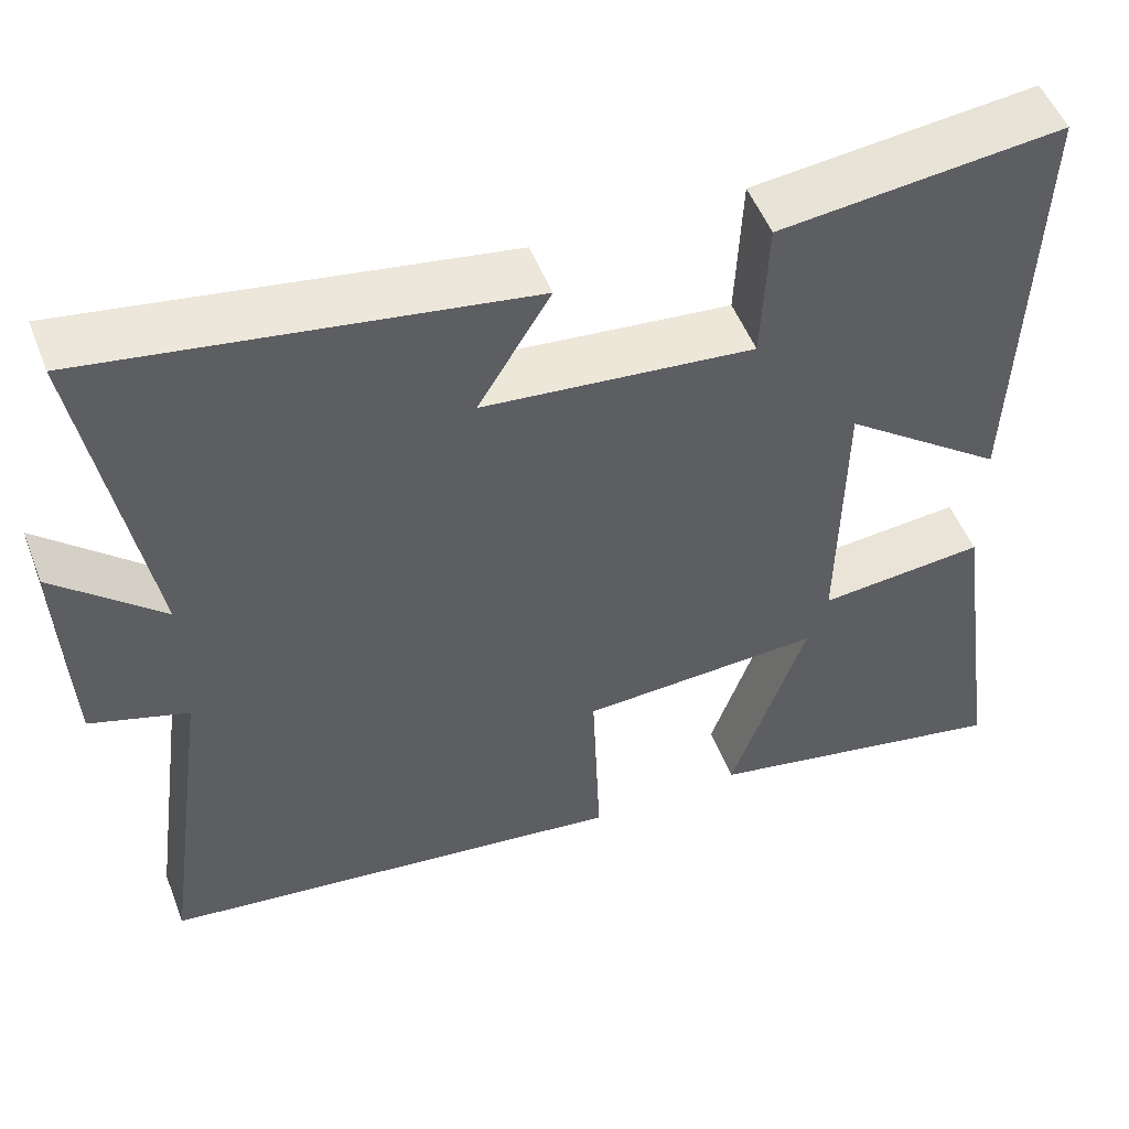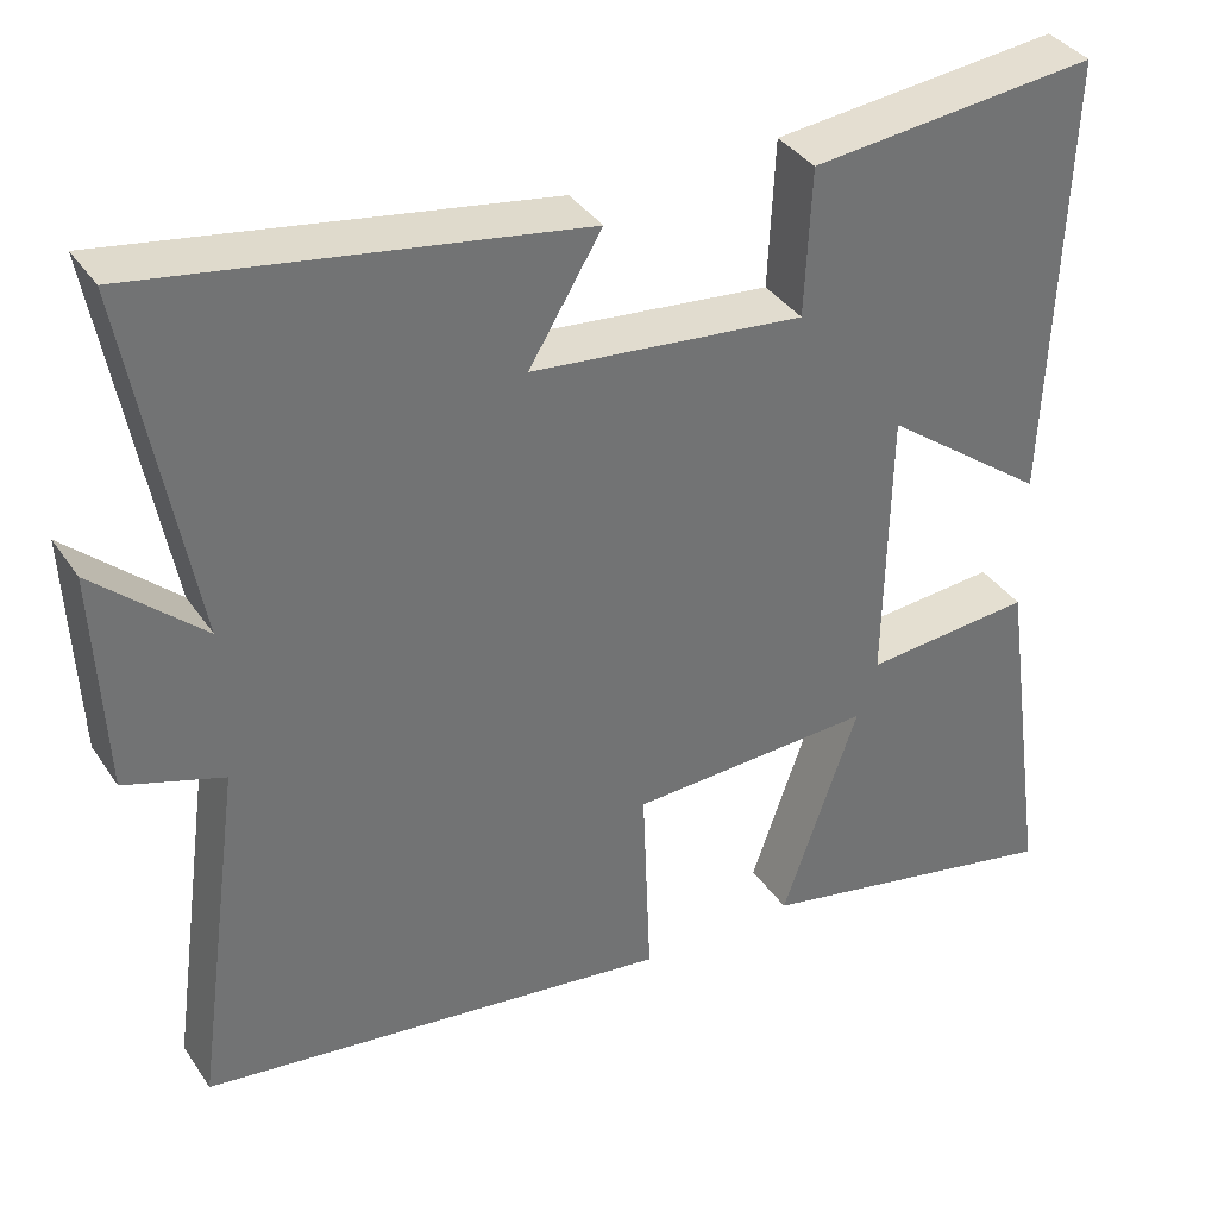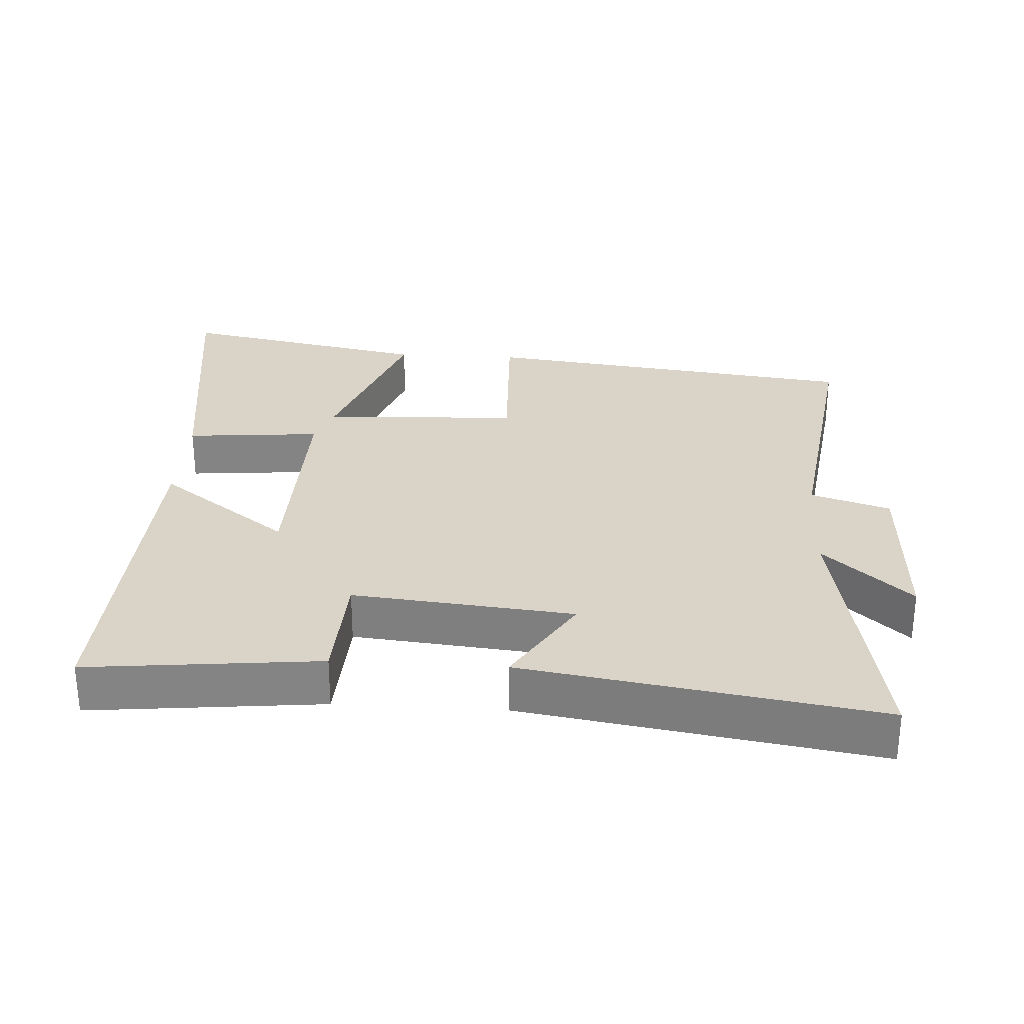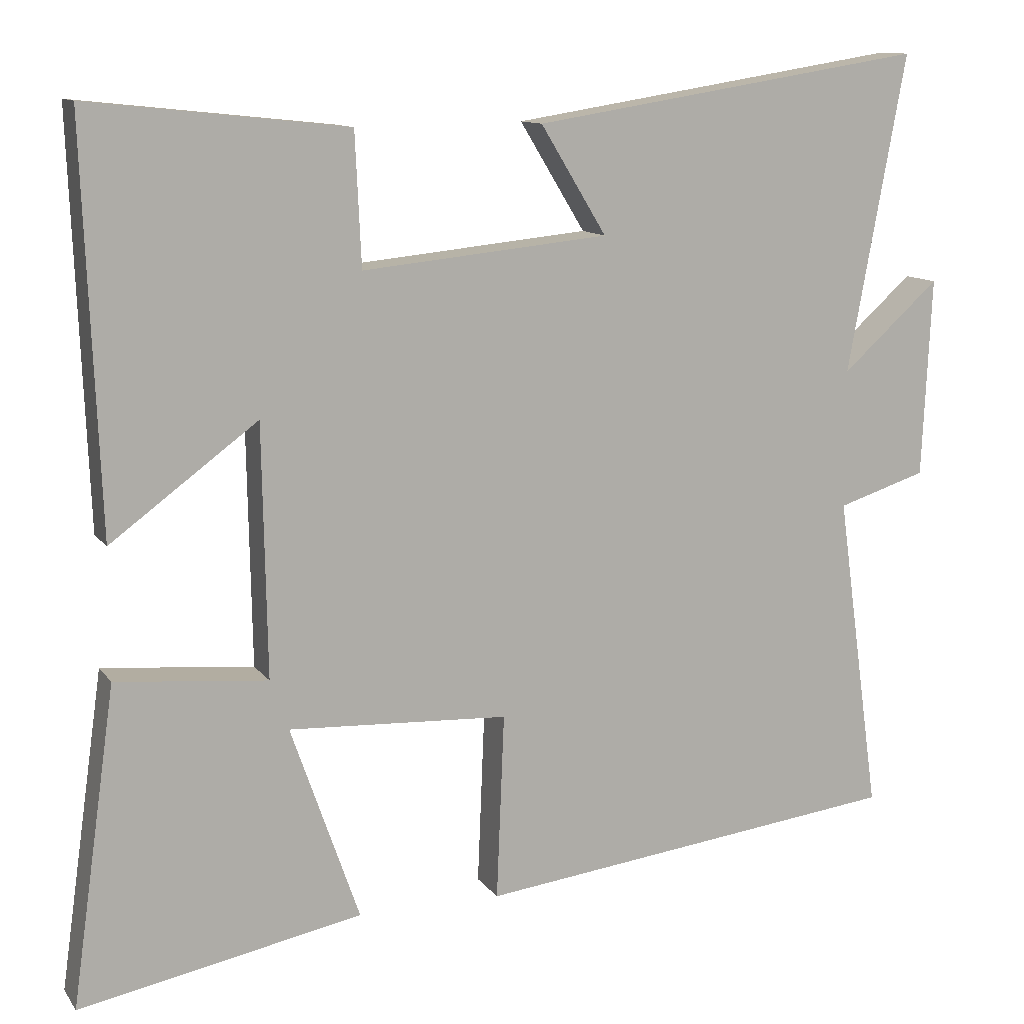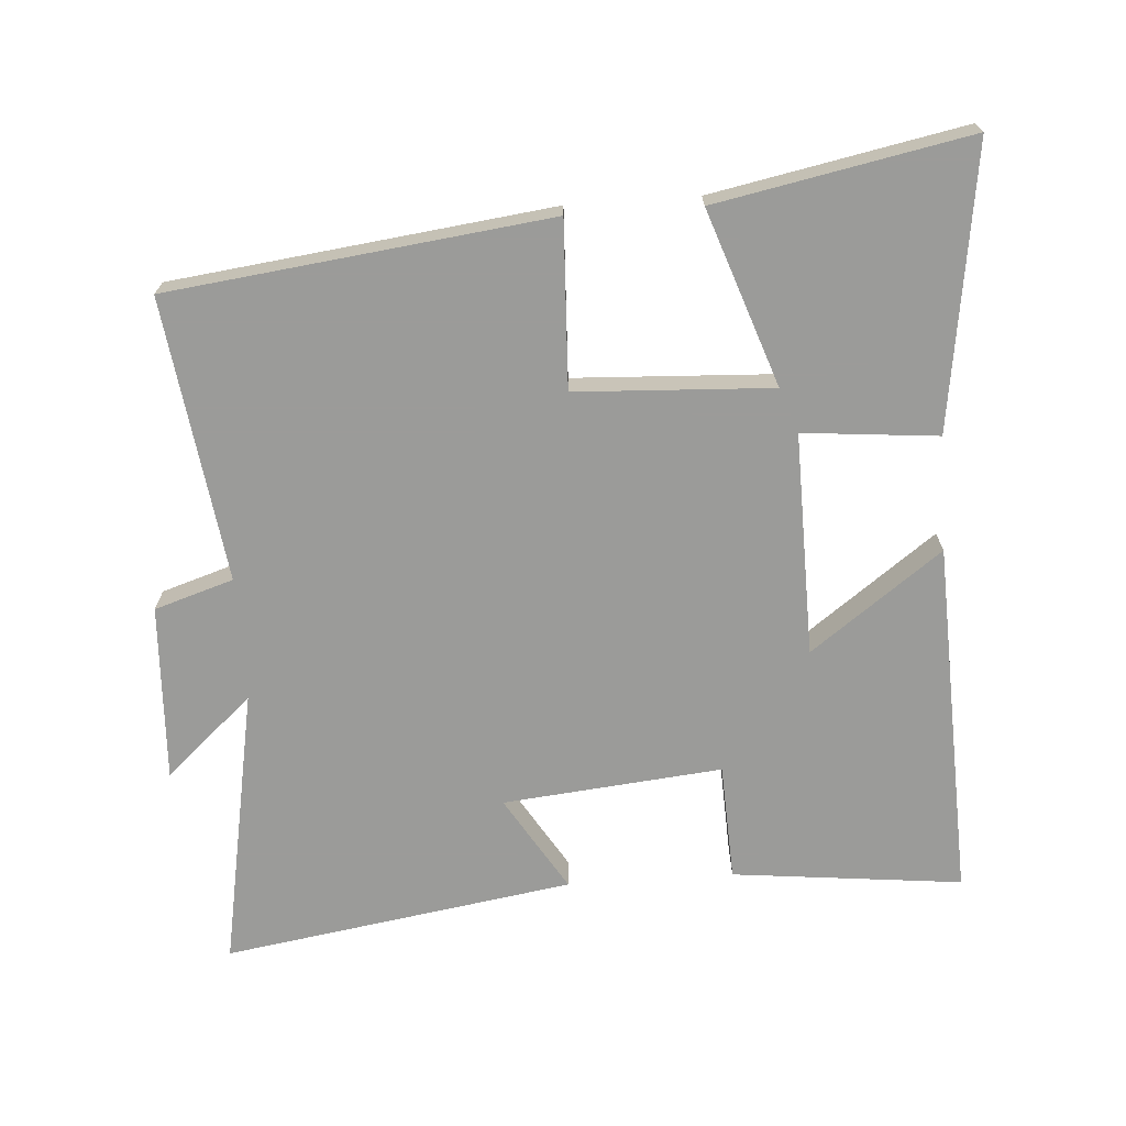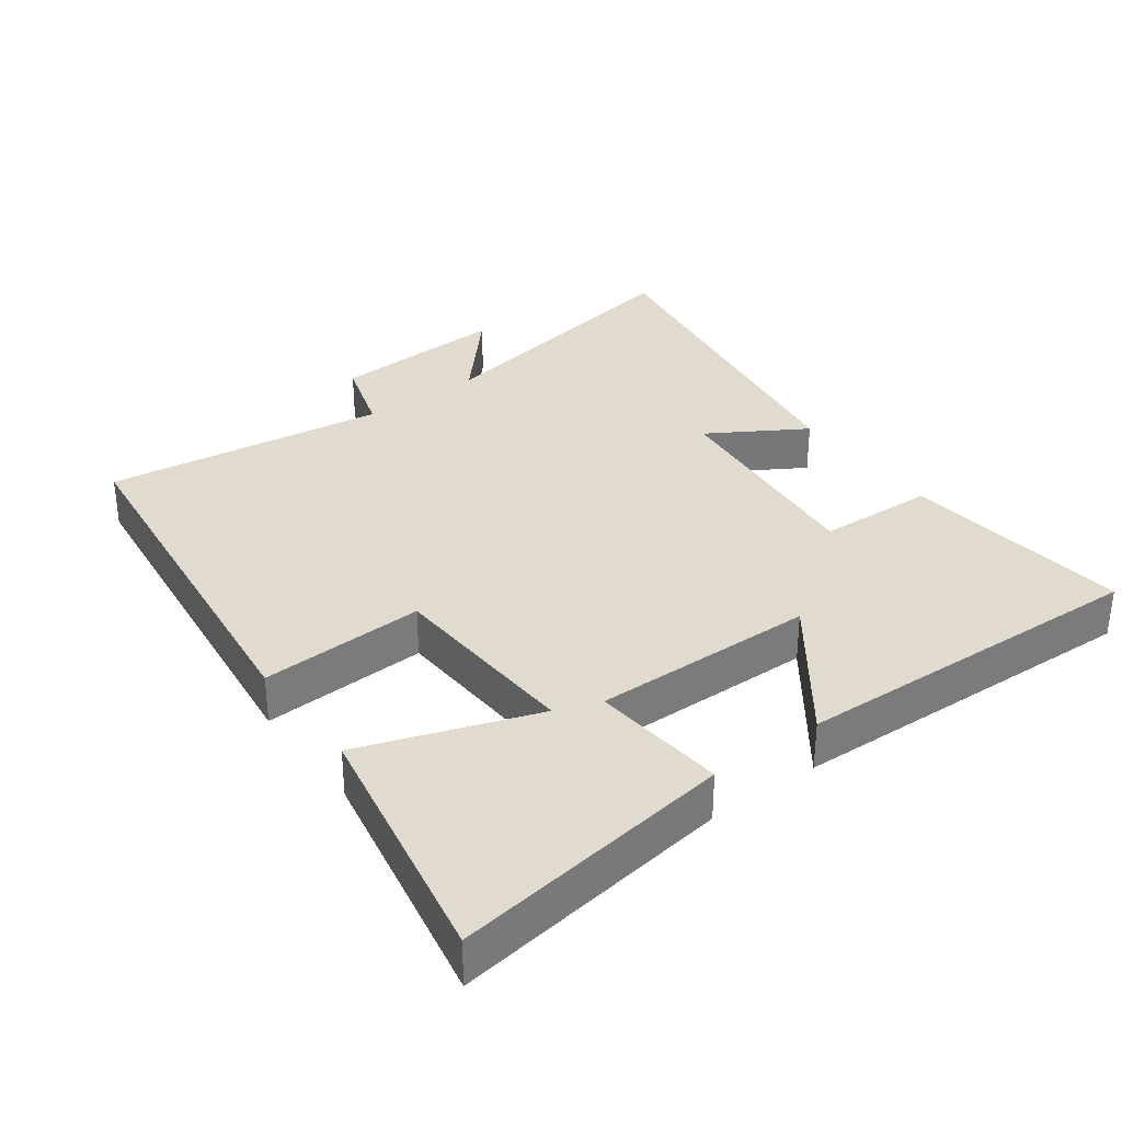
<metadata>
{"format":"obj","ext":"obj","renderer":"f3d","projection":"perspective","resolution":1024,"background":"white","views":[{"elev":51.4,"azim":159.1,"up":"+Z"},{"elev":36.5,"azim":150.3,"up":"+Z"},{"elev":28.8,"azim":3.5,"up":"+Y"},{"elev":11.5,"azim":-21.5,"up":"+Z"},{"elev":-69.6,"azim":-176.1,"up":"+Y"},{"elev":33.4,"azim":-126.6,"up":"+Y"}]}
</metadata>
<code>
v -0.558 0.07 -0.573
v -0.5 0.07 -0.159
v -0.302 0.07 -0.177
v -0.308 0.07 0.151
v -0.5 0.07 0.009
v -0.521 0.07 0.536
v -0.183 0.07 0.5
v -0.175 0.07 0.327
v 0.147 0.07 0.359
v 0.061 0.07 0.5
v 0.576 0.07 0.582
v 0.5 0.07 0.167
v 0.628 0.07 0.282
v 0.616 0.07 0.022
v 0.5 0.07 -0.015
v 0.557 0.07 -0.431
v 0 0.07 -0.5
v 0.01 0.07 -0.257
v -0.278 0.07 -0.243
v -0.188 0.07 -0.5
v -0.558 0 -0.573
v -0.5 0 -0.159
v -0.302 0 -0.177
v -0.308 0 0.151
v -0.5 0 0.009
v -0.521 0 0.536
v -0.183 0 0.5
v -0.175 0 0.327
v 0.147 0 0.359
v 0.061 0 0.5
v 0.576 0 0.582
v 0.5 0 0.167
v 0.628 0 0.282
v 0.616 0 0.022
v 0.5 0 -0.015
v 0.557 0 -0.431
v 0 0 -0.5
v 0.01 0 -0.257
v -0.278 0 -0.243
v -0.188 0 -0.5
f 19 20 1 2
f 18 19 2 3
f 15 16 17 18
f 15 18 3 4
f 12 13 14 15
f 12 15 4
f 9 10 11 12
f 8 9 12 4
f 6 7 8
f 4 5 6 8
f 22 21 40 39
f 23 22 39 38
f 38 37 36 35
f 24 23 38 35
f 35 34 33 32
f 24 35 32
f 32 31 30 29
f 24 32 29 28
f 28 27 26
f 28 26 25 24
f 1 21 22 2
f 2 22 23 3
f 3 23 24 4
f 4 24 25 5
f 5 25 26 6
f 6 26 27 7
f 7 27 28 8
f 8 28 29 9
f 9 29 30 10
f 10 30 31 11
f 11 31 32 12
f 12 32 33 13
f 13 33 34 14
f 14 34 35 15
f 15 35 36 16
f 16 36 37 17
f 17 37 38 18
f 18 38 39 19
f 19 39 40 20
f 20 40 21 1

</code>
